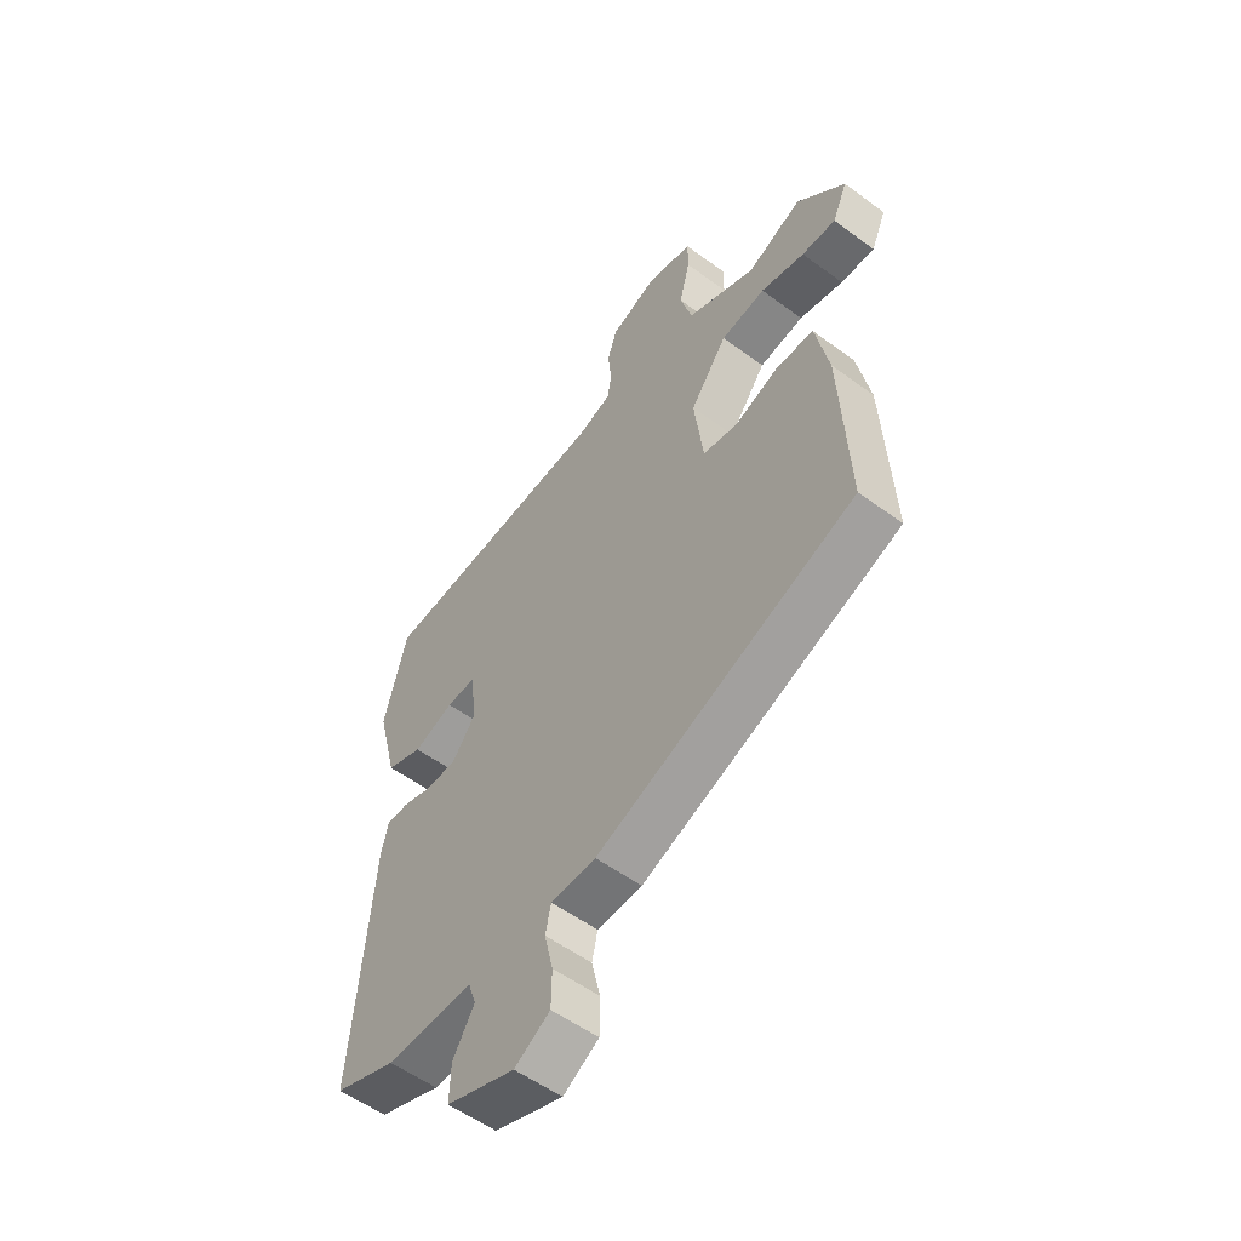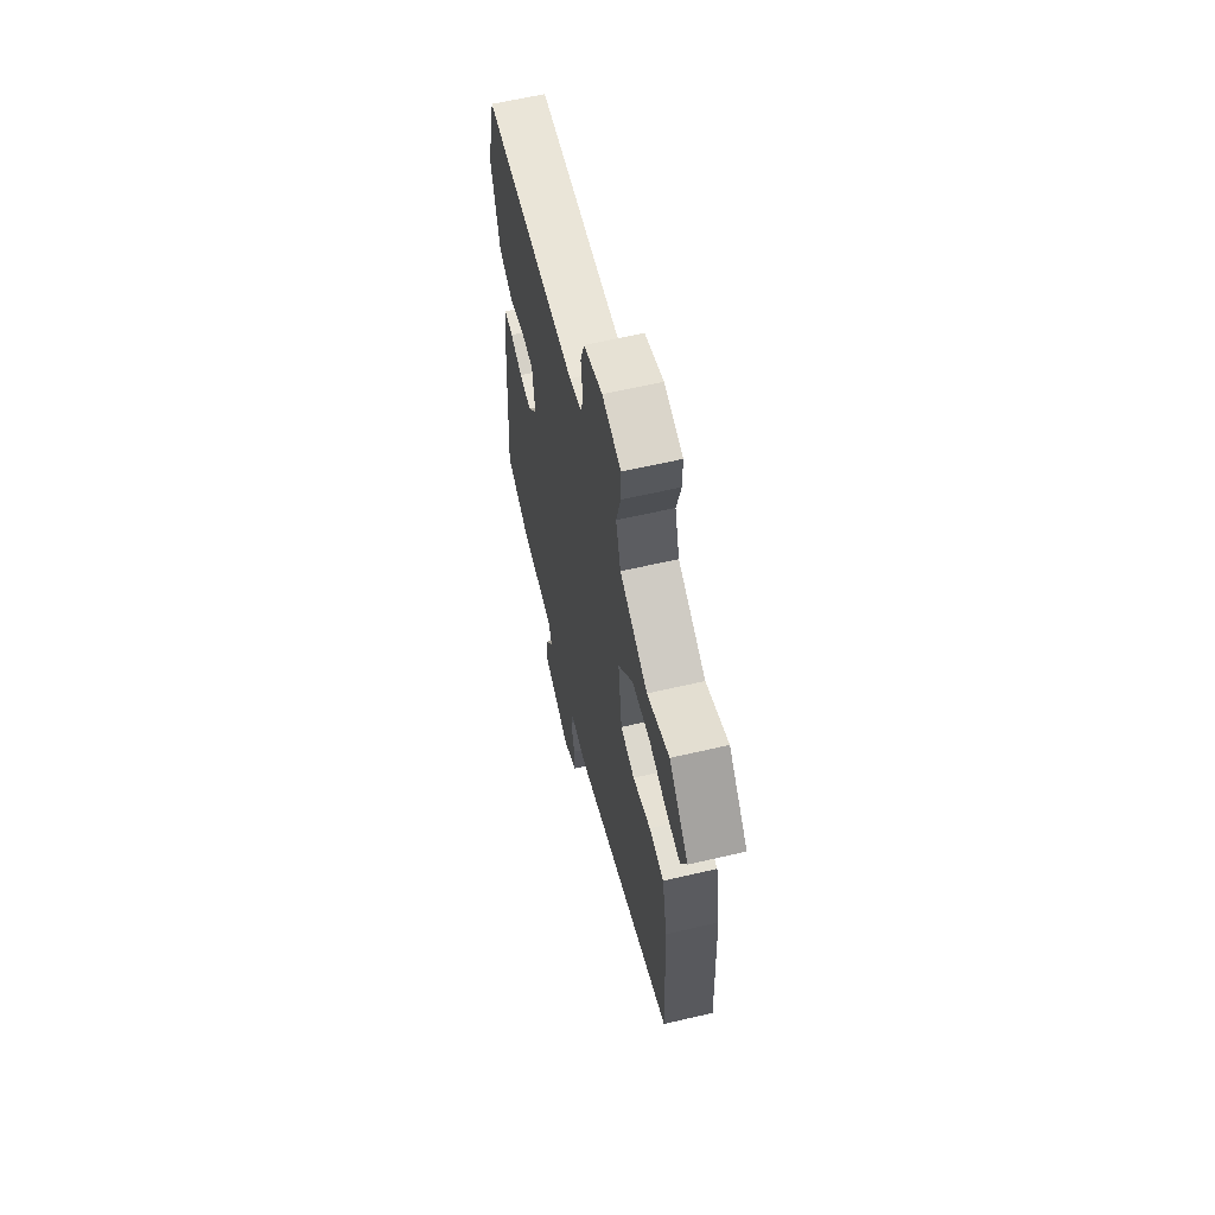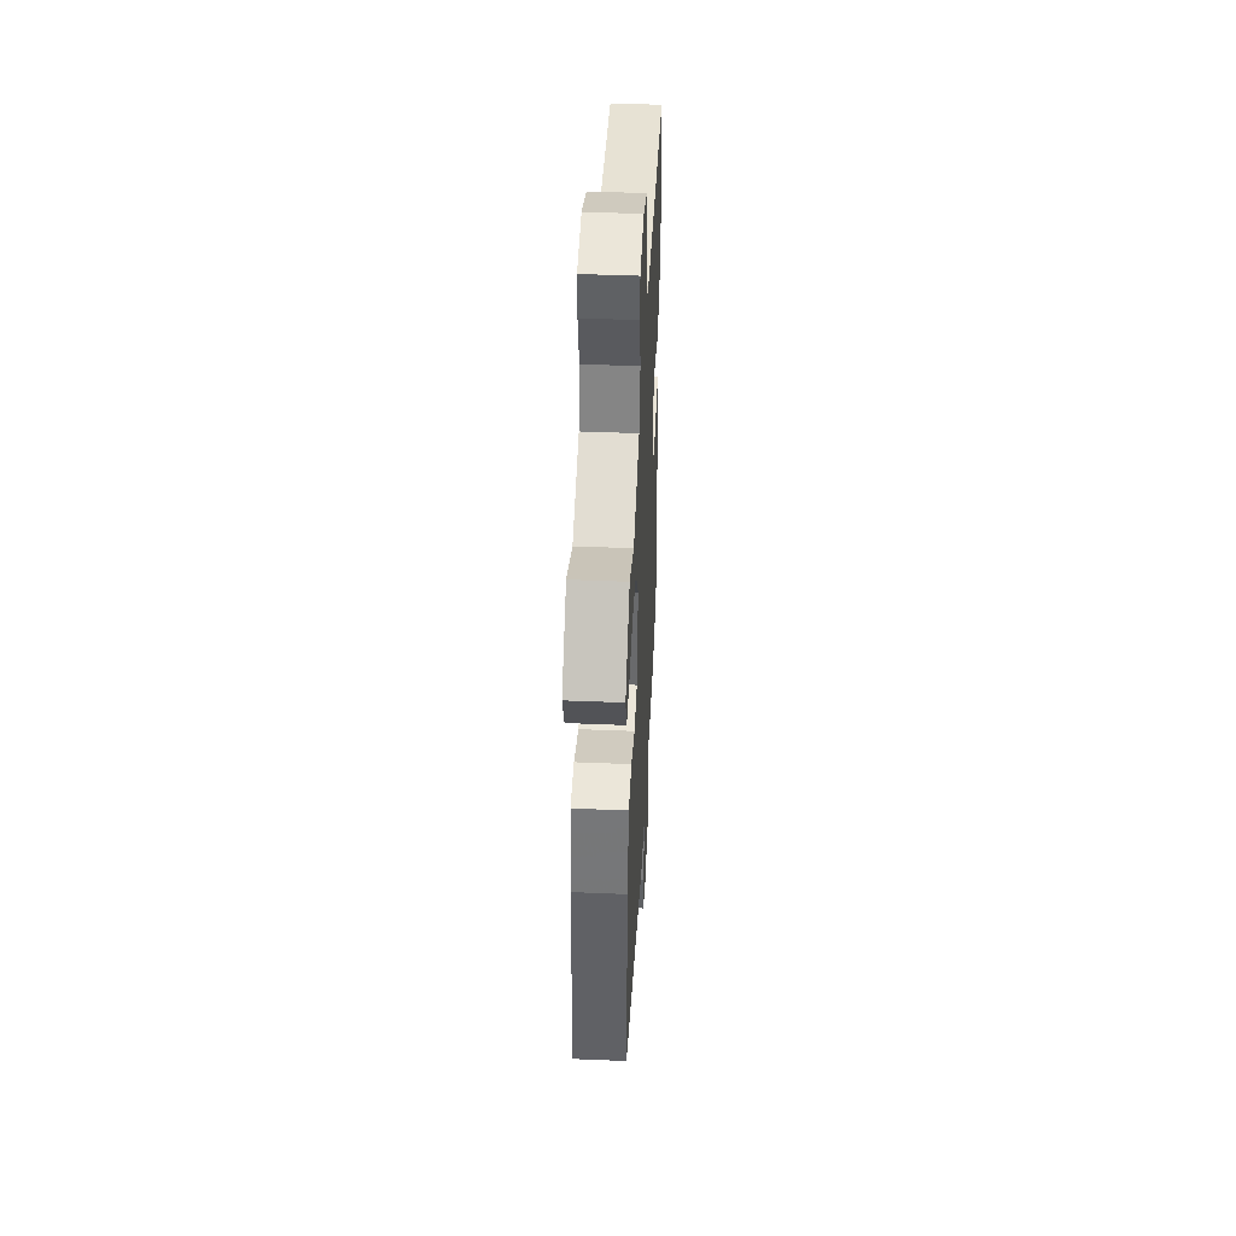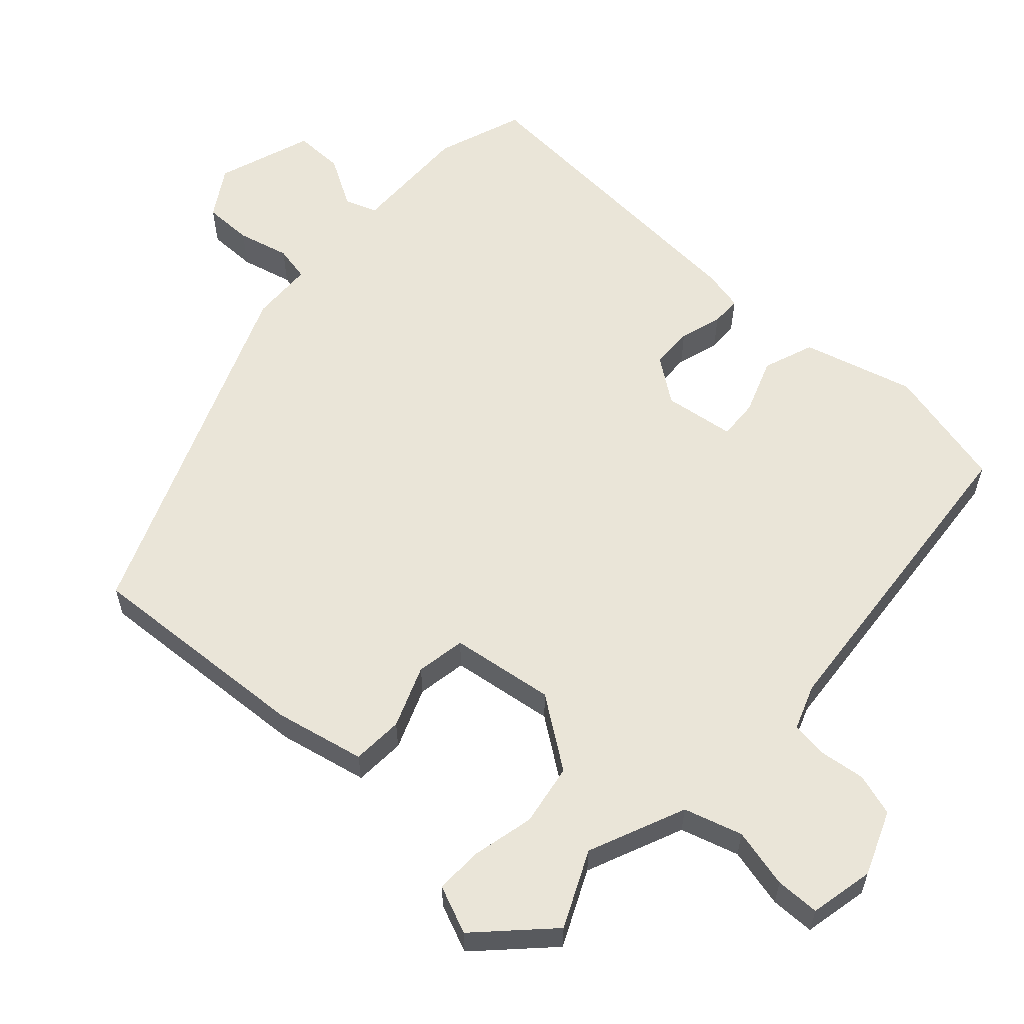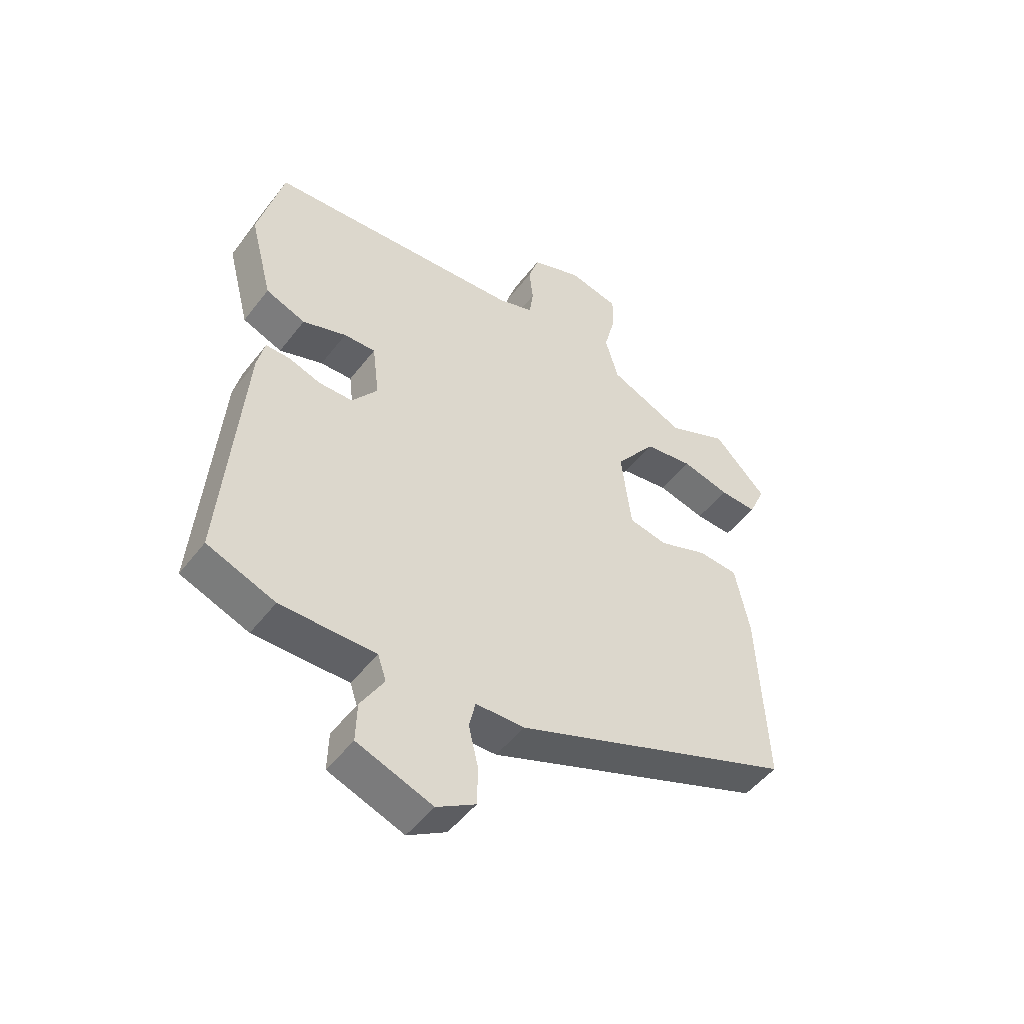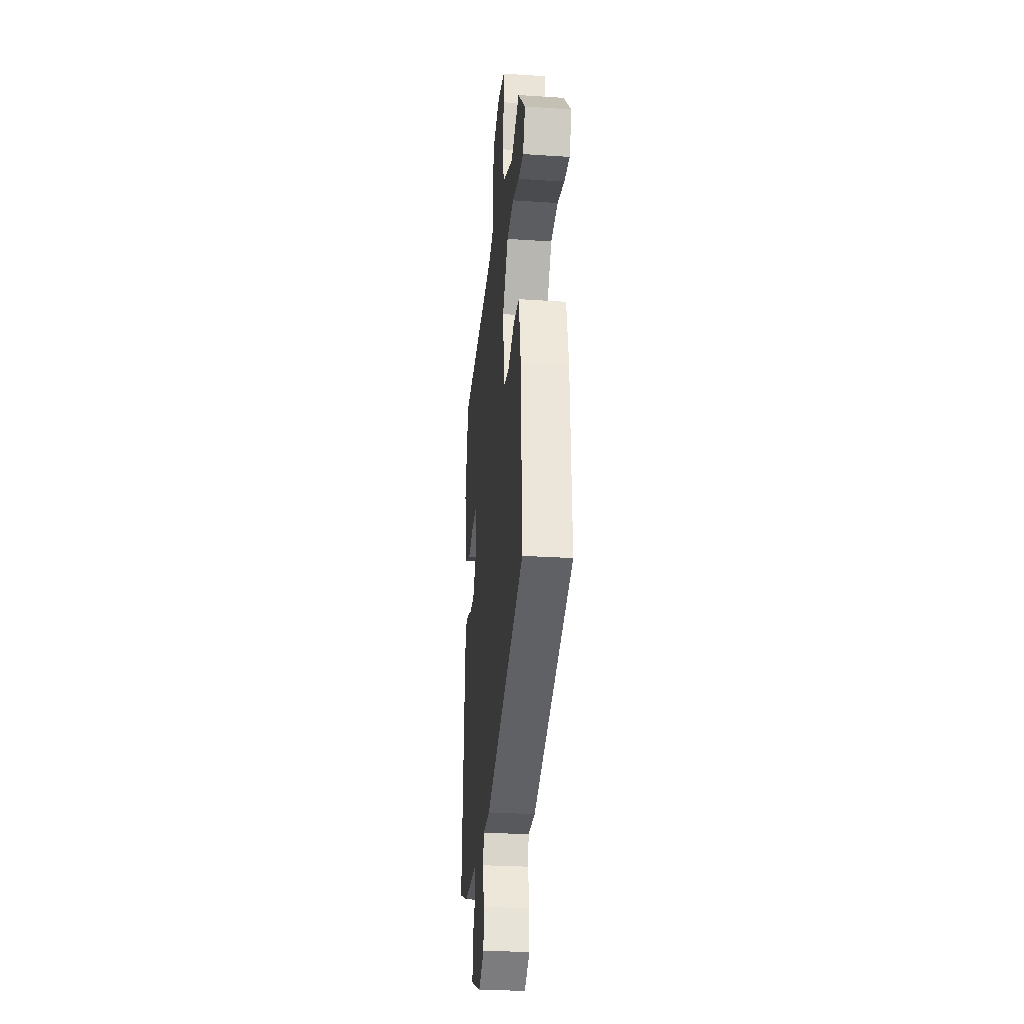
<metadata>
{"format":"obj","ext":"obj","renderer":"f3d","projection":"perspective","resolution":1024,"background":"white","views":[{"elev":-55.0,"azim":-127.9,"up":"+Z"},{"elev":62.4,"azim":-103.3,"up":"+Z"},{"elev":43.9,"azim":-87.2,"up":"+Z"},{"elev":59.2,"azim":-48.5,"up":"+Y"},{"elev":-49.7,"azim":144.0,"up":"+Z"},{"elev":-27.7,"azim":-95.7,"up":"+Z"}]}
</metadata>
<code>
v -0.456 0.07 0.505
v -0.35 0.07 0.458
v -0.217 0.07 0.517
v -0.194 0.07 0.598
v -0.215 0.07 0.68
v -0.215 0.07 0.741
v -0.126 0.07 0.761
v -0.037 0.07 0.727
v -0.018 0.07 0.669
v -0.025 0.07 0.606
v -0.018 0.07 0.555
v 0.045 0.07 0.533
v 0.498 0.07 0.5
v 0.542 0.07 0.328
v 0.502 0.07 0.173
v 0.432 0.07 0.146
v 0.355 0.07 0.173
v 0.299 0.07 0.175
v 0.287 0.07 0.077
v 0.332 0.07 0.017
v 0.391 0.07 0.016
v 0.449 0.07 0.035
v 0.491 0.07 0.035
v 0.504 0.07 -0.021
v 0.539 0.07 -0.461
v 0.42 0.07 -0.506
v 0.253 0.07 -0.505
v 0.238 0.07 -0.55
v 0.279 0.07 -0.618
v 0.281 0.07 -0.687
v 0.149 0.07 -0.735
v 0.081 0.07 -0.694
v 0.08 0.07 -0.626
v 0.097 0.07 -0.554
v 0.086 0.07 -0.505
v 0 0.07 -0.503
v -0.495 0.07 -0.313
v -0.48 0.07 0.004
v -0.455 0.07 0.129
v -0.384 0.07 0.134
v -0.298 0.07 0.102
v -0.23 0.07 0.115
v -0.212 0.07 0.259
v -0.283 0.07 0.355
v -0.369 0.07 0.368
v -0.454 0.07 0.347
v -0.52 0.07 0.344
v -0.549 0.07 0.41
v -0.456 0 0.505
v -0.35 0 0.458
v -0.217 0 0.517
v -0.194 0 0.598
v -0.215 0 0.68
v -0.215 0 0.741
v -0.126 0 0.761
v -0.037 0 0.727
v -0.018 0 0.669
v -0.025 0 0.606
v -0.018 0 0.555
v 0.045 0 0.533
v 0.498 0 0.5
v 0.542 0 0.328
v 0.502 0 0.173
v 0.432 0 0.146
v 0.355 0 0.173
v 0.299 0 0.175
v 0.287 0 0.077
v 0.332 0 0.017
v 0.391 0 0.016
v 0.449 0 0.035
v 0.491 0 0.035
v 0.504 0 -0.021
v 0.539 0 -0.461
v 0.42 0 -0.506
v 0.253 0 -0.505
v 0.238 0 -0.55
v 0.279 0 -0.618
v 0.281 0 -0.687
v 0.149 0 -0.735
v 0.081 0 -0.694
v 0.08 0 -0.626
v 0.097 0 -0.554
v 0.086 0 -0.505
v 0 0 -0.503
v -0.495 0 -0.313
v -0.48 0 0.004
v -0.455 0 0.129
v -0.384 0 0.134
v -0.298 0 0.102
v -0.23 0 0.115
v -0.212 0 0.259
v -0.283 0 0.355
v -0.369 0 0.368
v -0.454 0 0.347
v -0.52 0 0.344
v -0.549 0 0.41
f 45 46 47 48
f 44 45 48 1
f 38 39 40 41
f 38 41 42
f 35 36 37 38
f 35 38 42
f 31 32 33 34
f 31 34 35
f 28 29 30 31
f 27 28 31 35
f 24 25 26 27
f 21 22 23 24
f 20 21 24 27
f 19 20 27 35
f 14 15 16 17
f 12 13 14 17
f 11 12 17 18
f 7 8 9 10
f 7 10 11
f 4 5 6 7
f 3 4 7 11
f 2 3 11 18
f 44 1 2
f 43 44 2 18
f 35 42 43
f 18 19 35 43
f 96 95 94 93
f 49 96 93 92
f 89 88 87 86
f 90 89 86
f 86 85 84 83
f 90 86 83
f 82 81 80 79
f 83 82 79
f 79 78 77 76
f 83 79 76 75
f 75 74 73 72
f 72 71 70 69
f 75 72 69 68
f 83 75 68 67
f 65 64 63 62
f 65 62 61 60
f 66 65 60 59
f 58 57 56 55
f 59 58 55
f 55 54 53 52
f 59 55 52 51
f 66 59 51 50
f 50 49 92
f 66 50 92 91
f 91 90 83
f 91 83 67 66
f 1 49 50 2
f 2 50 51 3
f 3 51 52 4
f 4 52 53 5
f 5 53 54 6
f 6 54 55 7
f 7 55 56 8
f 8 56 57 9
f 9 57 58 10
f 10 58 59 11
f 11 59 60 12
f 12 60 61 13
f 13 61 62 14
f 14 62 63 15
f 15 63 64 16
f 16 64 65 17
f 17 65 66 18
f 18 66 67 19
f 19 67 68 20
f 20 68 69 21
f 21 69 70 22
f 22 70 71 23
f 23 71 72 24
f 24 72 73 25
f 25 73 74 26
f 26 74 75 27
f 27 75 76 28
f 28 76 77 29
f 29 77 78 30
f 30 78 79 31
f 31 79 80 32
f 32 80 81 33
f 33 81 82 34
f 34 82 83 35
f 35 83 84 36
f 36 84 85 37
f 37 85 86 38
f 38 86 87 39
f 39 87 88 40
f 40 88 89 41
f 41 89 90 42
f 42 90 91 43
f 43 91 92 44
f 44 92 93 45
f 45 93 94 46
f 46 94 95 47
f 47 95 96 48
f 48 96 49 1

</code>
